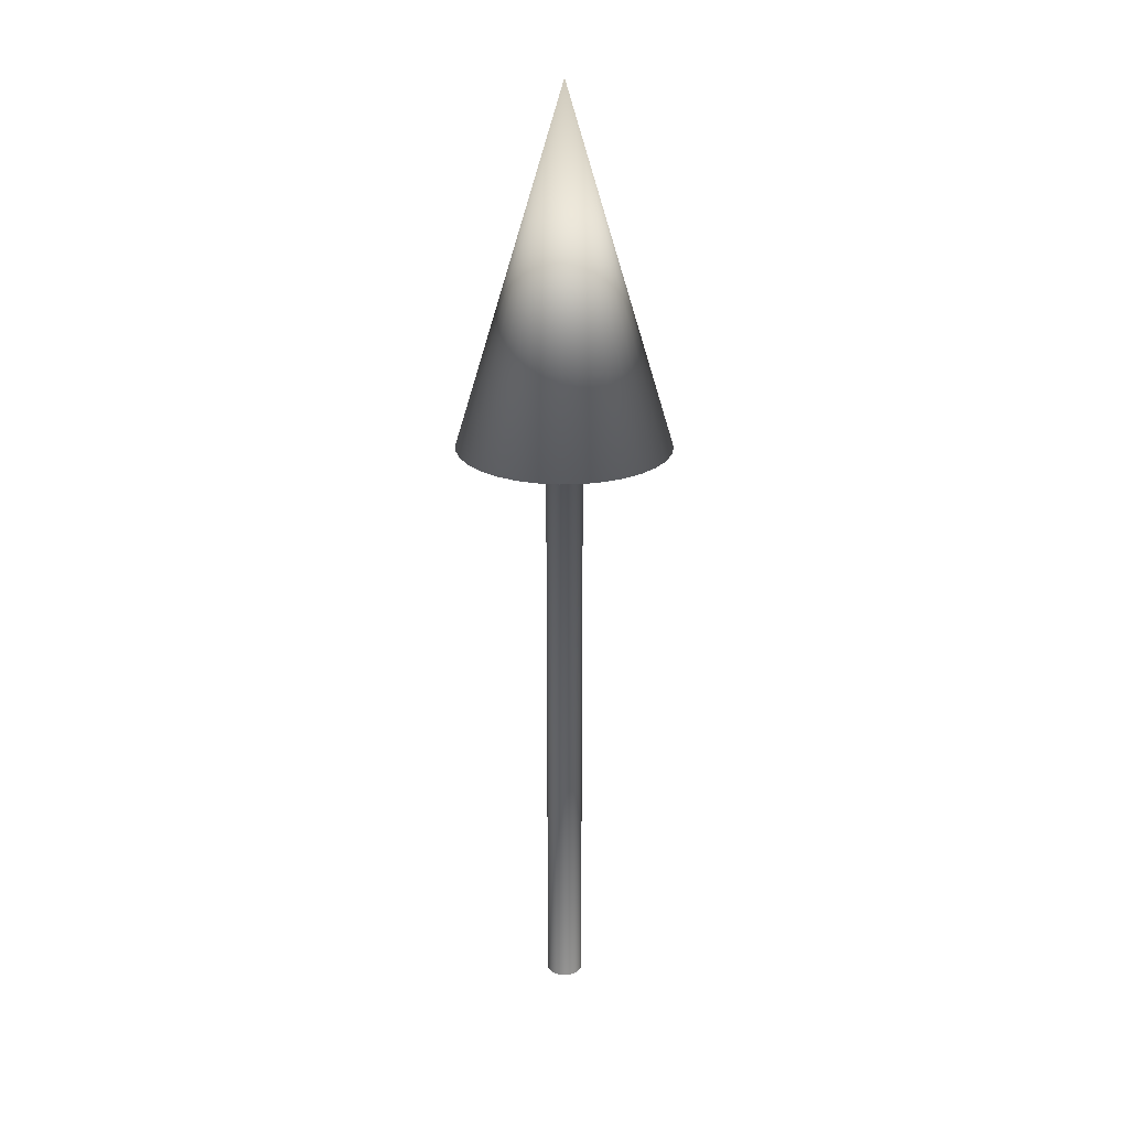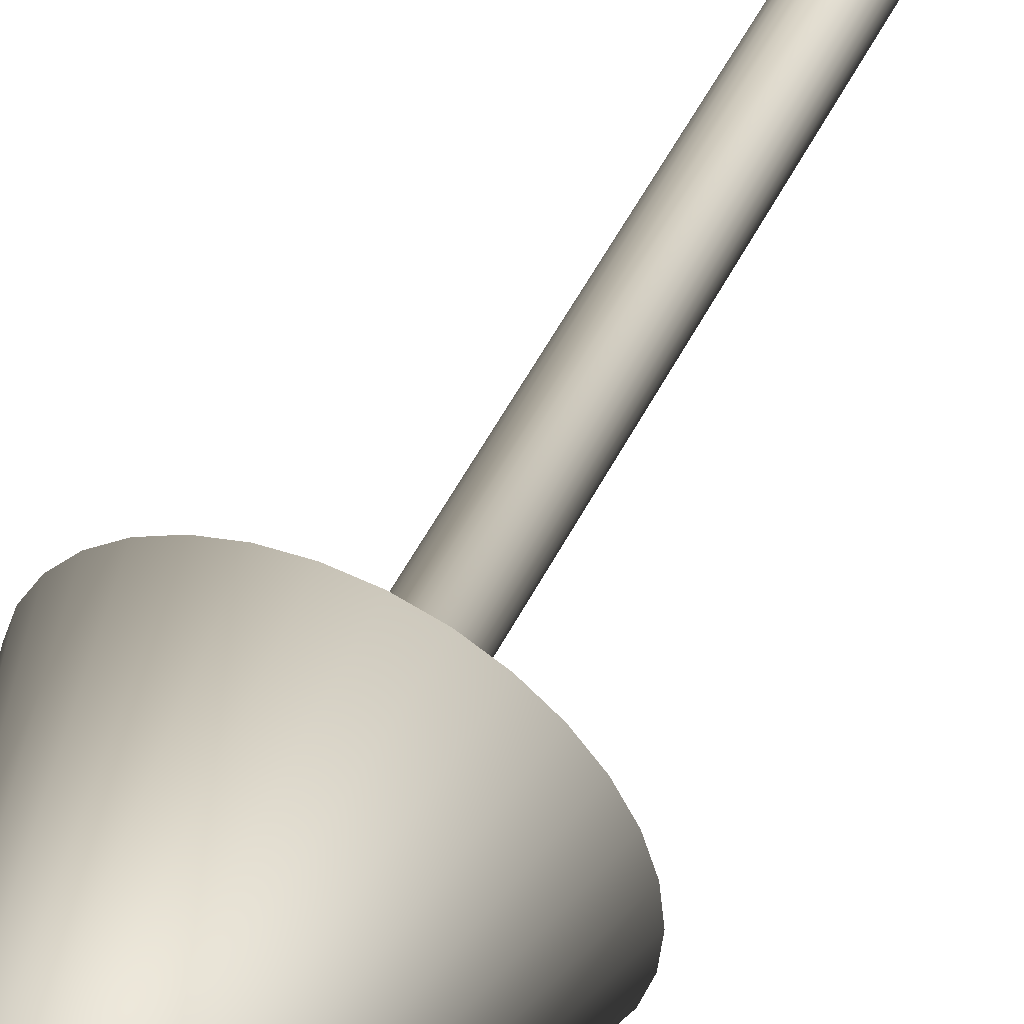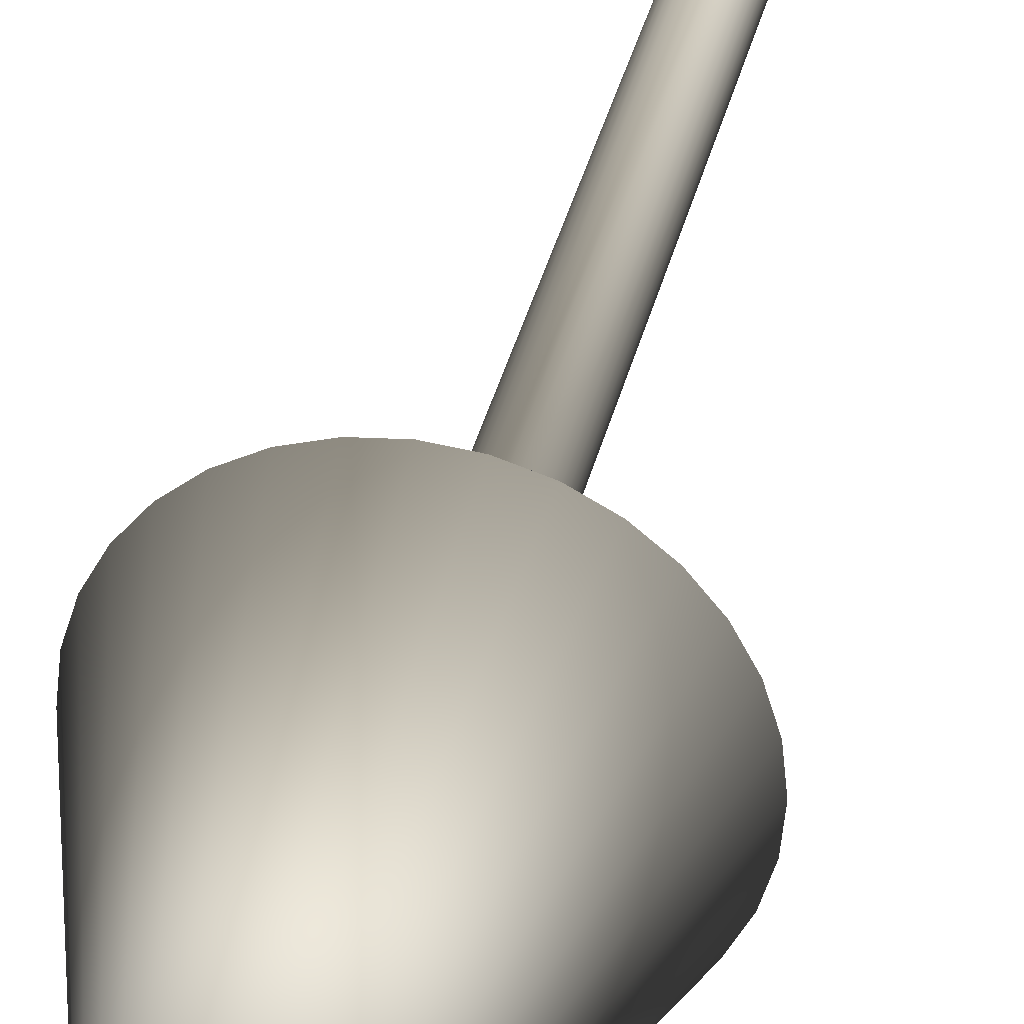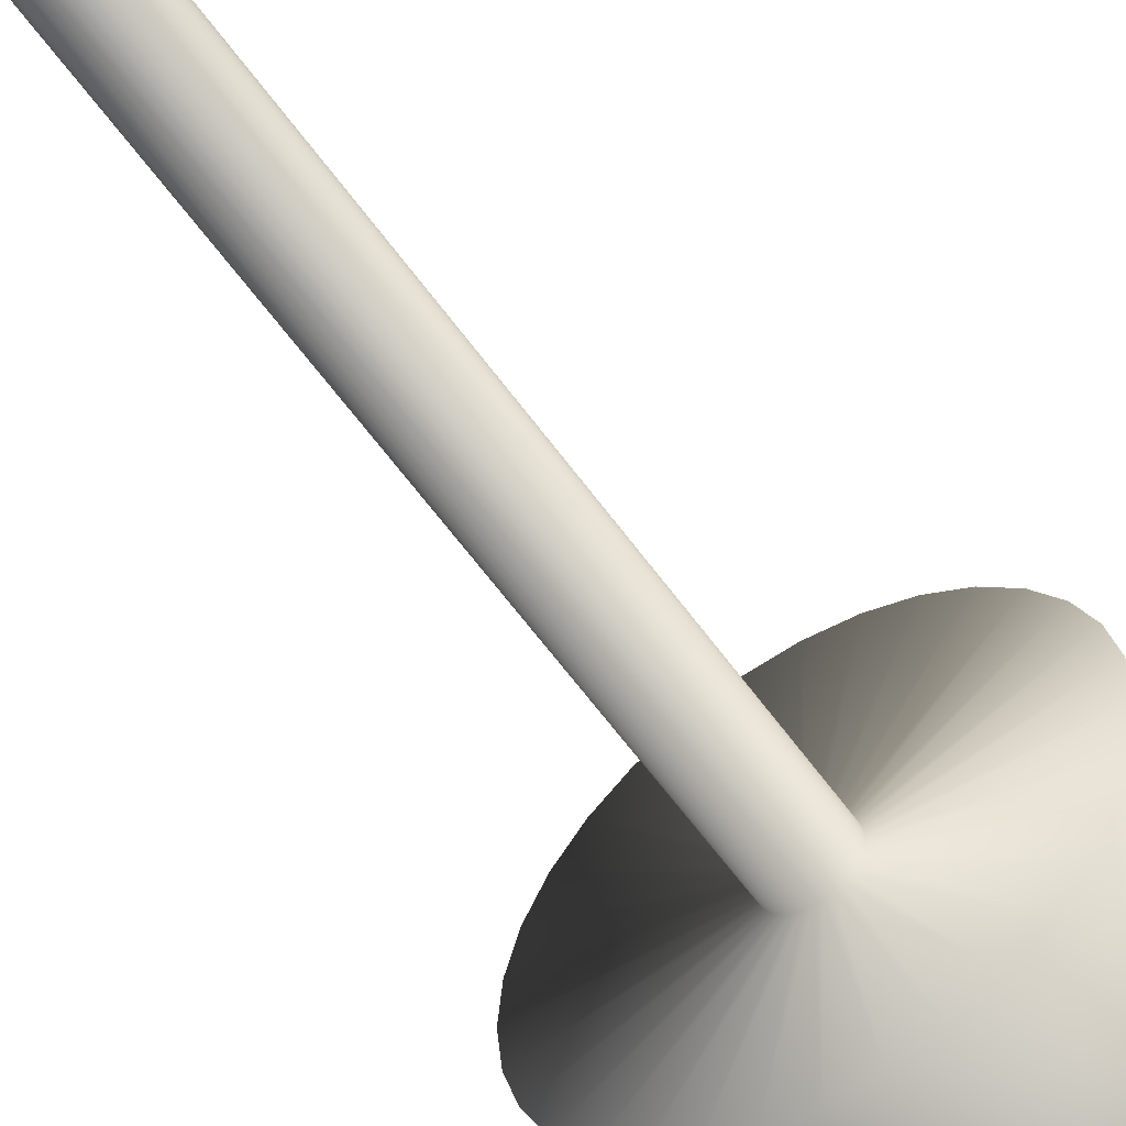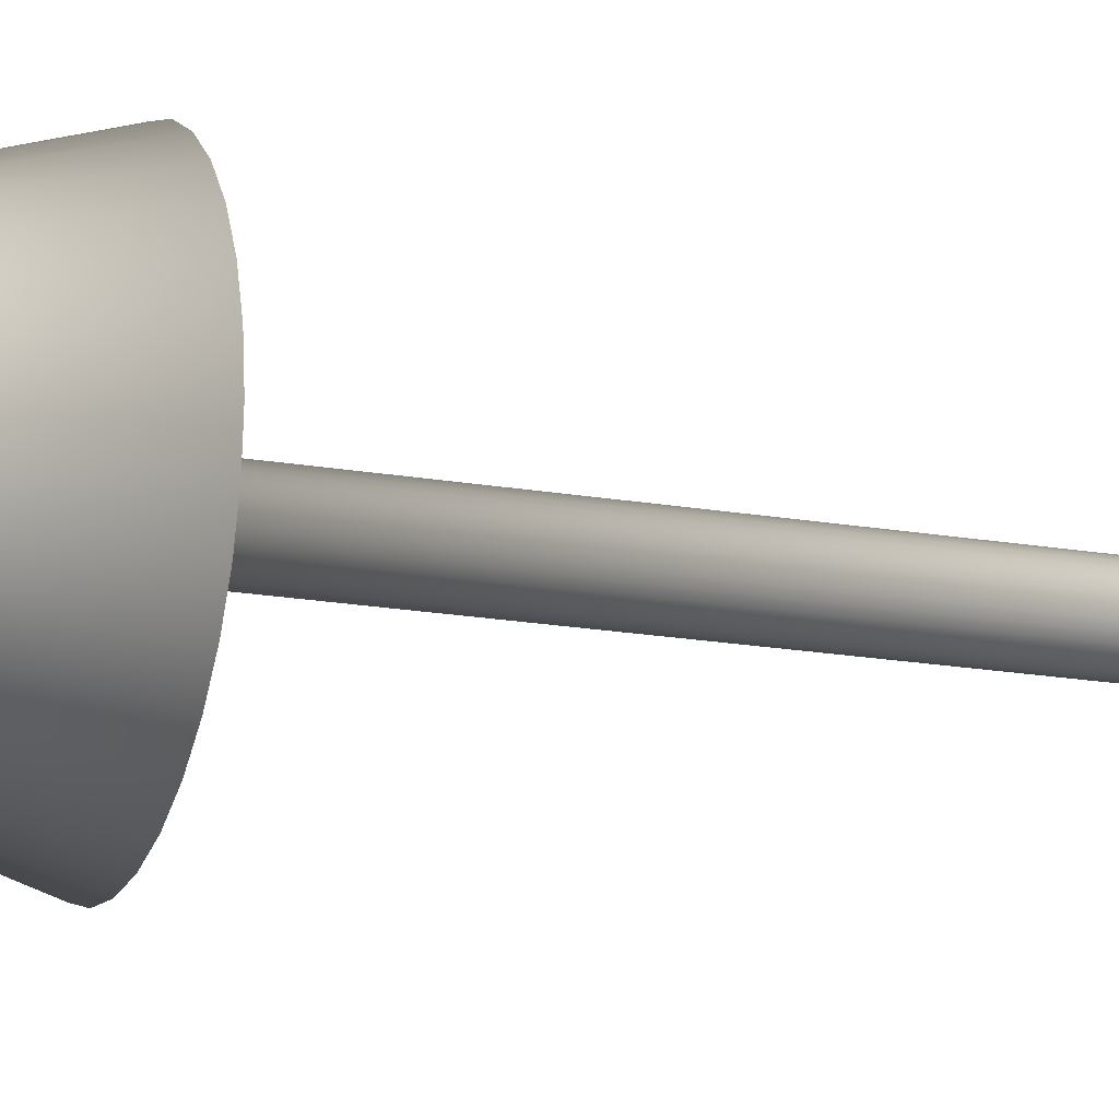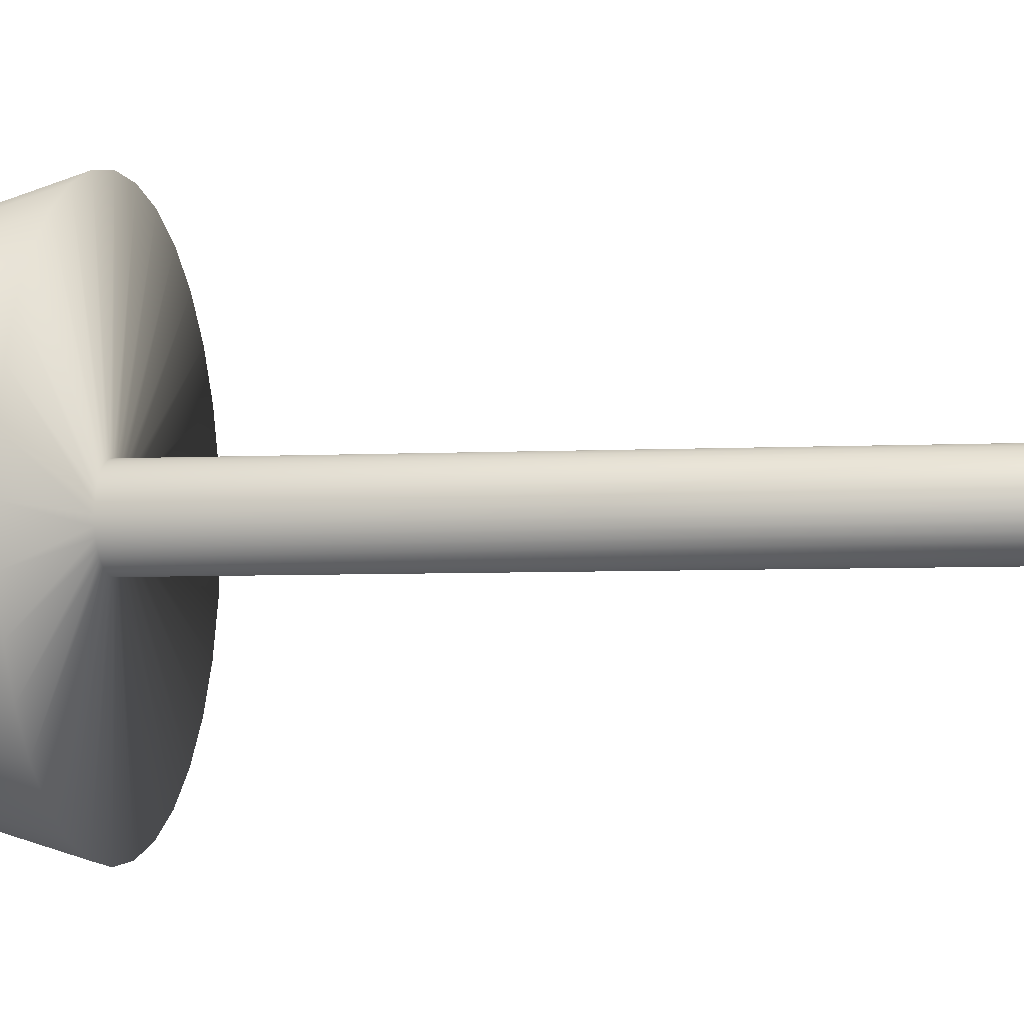
<metadata>
{"format":"obj","ext":"obj","renderer":"f3d","projection":"perspective","resolution":1024,"background":"white","views":[{"elev":23.2,"azim":47.5,"up":"+Z"},{"elev":48.0,"azim":25.0,"up":"+Y"},{"elev":33.8,"azim":12.2,"up":"+Y"},{"elev":-54.2,"azim":-146.4,"up":"+Y"},{"elev":-16.4,"azim":69.3,"up":"+Y"},{"elev":-3.0,"azim":105.3,"up":"+Y"}]}
</metadata>
<code>
o axis_z
v -0 0.036 0
v -0 0.036 1.2
v 0.007023 0.03531 1.2
v 0.007023 0.03531 0
v 0.01378 0.03326 1.2
v 0.01378 0.03326 0
v 0.02 0.02993 1.2
v 0.02 0.02993 0
v 0.02545 0.02546 1.2
v 0.02546 0.02546 0
v 0.02993 0.02 1.2
v 0.02993 0.02 0
v 0.03326 0.01378 1.2
v 0.03326 0.01378 0
v 0.03531 0.007023 1.2
v 0.03531 0.007023 0
v 0.036 0 1.2
v 0.036 0 0
v 0.03531 -0.007023 1.2
v 0.03531 -0.007023 -0
v 0.03326 -0.01378 1.2
v 0.03326 -0.01378 -0
v 0.02993 -0.02 1.2
v 0.02993 -0.02 -0
v 0.02545 -0.02545 1.2
v 0.02546 -0.02546 -0
v 0.02 -0.02993 1.2
v 0.02 -0.02993 -0
v 0.01378 -0.03326 1.2
v 0.01378 -0.03326 -0
v 0.007023 -0.03531 1.2
v 0.007023 -0.03531 -0
v -0 -0.036 1.2
v -0 -0.036 -0
v -0.007025 -0.03531 1.2
v -0.007023 -0.03531 -0
v -0.01378 -0.03326 1.2
v -0.01378 -0.03326 -0
v -0.02 -0.02993 1.2
v -0.02 -0.02993 -0
v -0.02546 -0.02545 1.2
v -0.02546 -0.02546 -0
v -0.02993 -0.02 1.2
v -0.02993 -0.02 -0
v -0.03326 -0.01378 1.2
v -0.03326 -0.01378 -0
v -0.03531 -0.007023 1.2
v -0.03531 -0.007023 -0
v -0.036 0 1.2
v -0.036 0 0
v -0.03531 0.007023 1.2
v -0.03531 0.007023 0
v -0.03326 0.01378 1.2
v -0.03326 0.01378 0
v -0.02993 0.02 1.2
v -0.02993 0.02 0
v -0.02546 0.02546 1.2
v -0.02546 0.02546 0
v -0.02 0.02993 1.2
v -0.02 0.02993 0
v -0.01378 0.03326 1.2
v -0.01378 0.03326 0
v -0.007023 0.03531 1.2
v -0.007023 0.03531 0
v 0.2112 -0 1.2
v 0.2071 -0.0412 1.2
v -0.0412 -0.2071 1.2
v -0.08082 -0.1951 1.2
v -0.1951 0.08082 1.2
v -0.1756 0.1173 1.2
v 0.1493 0.1493 1.2
v 0.1756 0.1173 1.2
v 0.1173 -0.1756 1.2
v 0.08082 -0.1951 1.2
v -0.1951 -0.08082 1.2
v -0.2071 -0.0412 1.2
v -0.0412 0.2071 1.2
v 0 0.2112 1.2
v 0.0412 0.2071 1.2
v 0.1951 -0.08082 1.2
v -0.1173 -0.1756 1.2
v -0.1493 0.1493 1.2
v 0.1951 0.08082 1.2
v 0.0412 -0.2071 1.2
v -0.2112 -0 1.2
v 0.08082 0.1951 1.2
v 0.1756 -0.1173 1.2
v -0.1493 -0.1493 1.2
v -0.1173 0.1756 1.2
v 0.2071 0.0412 1.2
v 0 -0.2112 1.2
v -0.2071 0.0412 1.2
v 0.1173 0.1756 1.2
v 0.1493 -0.1493 1.2
v -0.1756 -0.1173 1.2
v -0.08082 0.1951 1.2
v 0 -0 1.9
f 1 2 3 4
f 4 3 5 6
f 6 5 7 8
f 8 7 9 10
f 10 9 11 12
f 12 11 13 14
f 14 13 15 16
f 16 15 17 18
f 18 17 19 20
f 20 19 21 22
f 22 21 23 24
f 24 23 25 26
f 26 25 27 28
f 28 27 29 30
f 30 29 31 32
f 32 31 33 34
f 34 33 35 36
f 36 35 37 38
f 38 37 39 40
f 40 39 41 42
f 42 41 43 44
f 44 43 45 46
f 46 45 47 48
f 48 47 49 50
f 50 49 51 52
f 52 51 53 54
f 54 53 55 56
f 56 55 57 58
f 58 57 59 60
f 60 59 61 62
f 62 61 63 64
f 64 63 2 1
f 19 17 65 66
f 37 35 67 68
f 55 53 69 70
f 11 9 71 72
f 29 27 73 74
f 47 45 75 76
f 2 63 77 78
f 3 2 78 79
f 21 19 66 80
f 39 37 68 81
f 57 55 70 82
f 13 11 72 83
f 31 29 74 84
f 49 47 76 85
f 5 3 79 86
f 23 21 80 87
f 41 39 81 88
f 59 57 82 89
f 15 13 83 90
f 33 31 84 91
f 51 49 85 92
f 7 5 86 93
f 25 23 87 94
f 43 41 88 95
f 61 59 89 96
f 17 15 90 65
f 35 33 91 67
f 53 51 92 69
f 9 7 93 71
f 27 25 94 73
f 45 43 95 75
f 63 61 96 77
f 92 85 97
f 94 87 97
f 69 92 97
f 73 94 97
f 70 69 97
f 74 73 97
f 79 78 97
f 82 70 97
f 84 74 97
f 86 79 97
f 89 82 97
f 91 84 97
f 93 86 97
f 96 89 97
f 67 91 97
f 71 93 97
f 77 96 97
f 68 67 97
f 72 71 97
f 78 77 97
f 81 68 97
f 83 72 97
f 88 81 97
f 90 83 97
f 95 88 97
f 65 90 97
f 75 95 97
f 66 65 97
f 76 75 97
f 80 66 97
f 85 76 97
f 87 80 97

</code>
